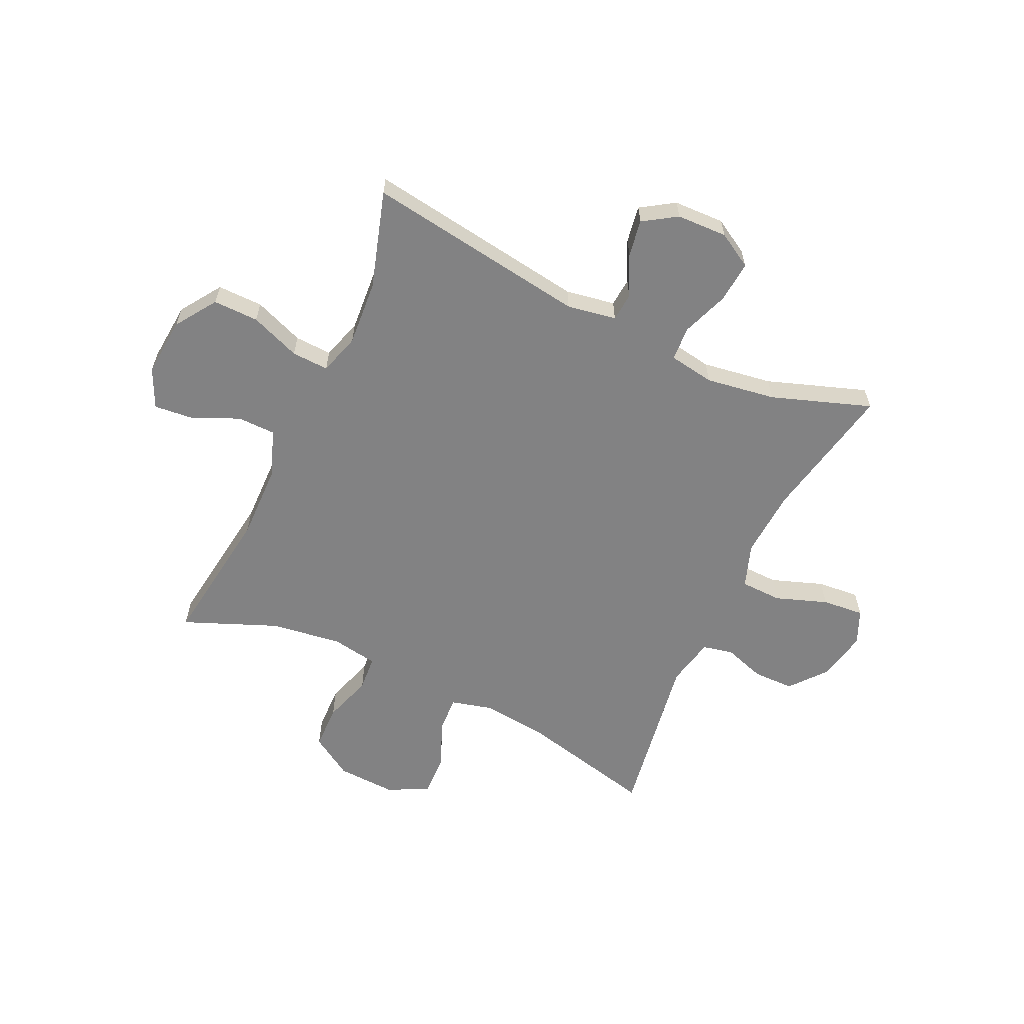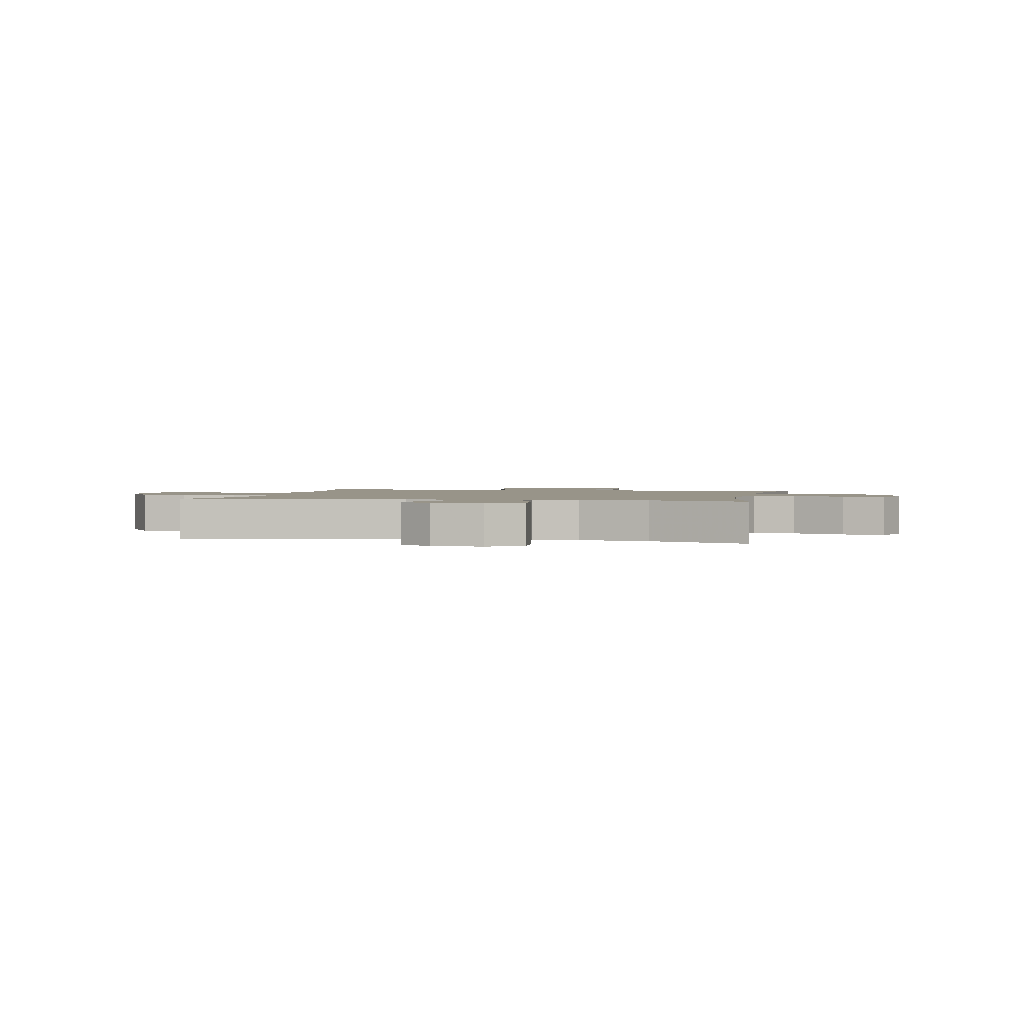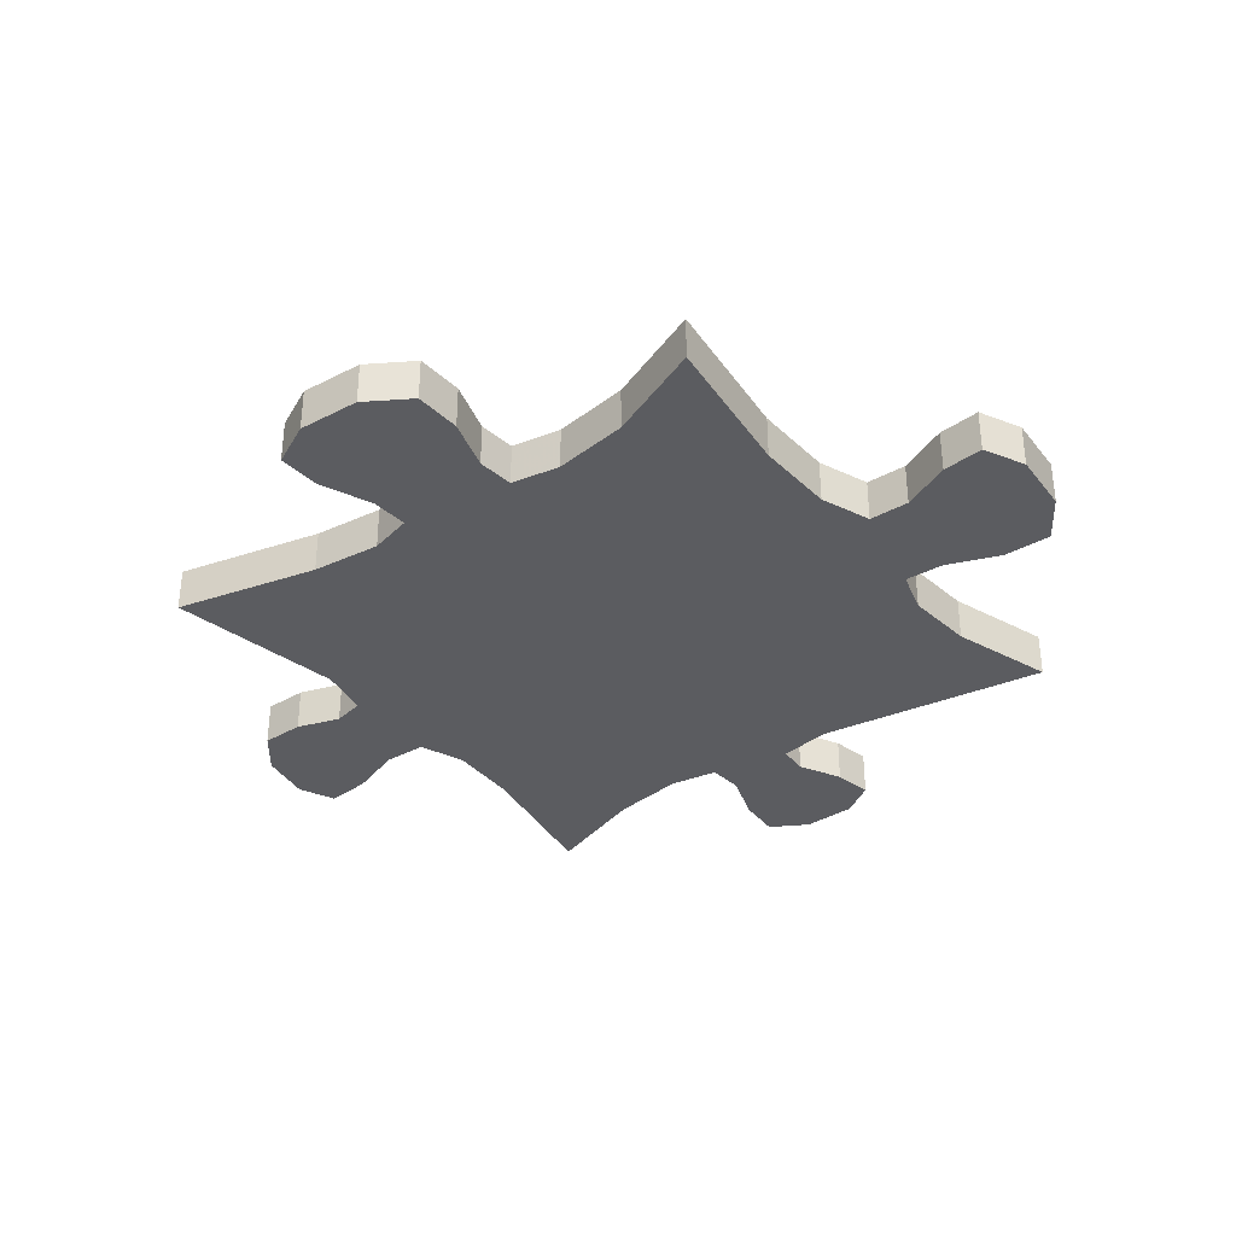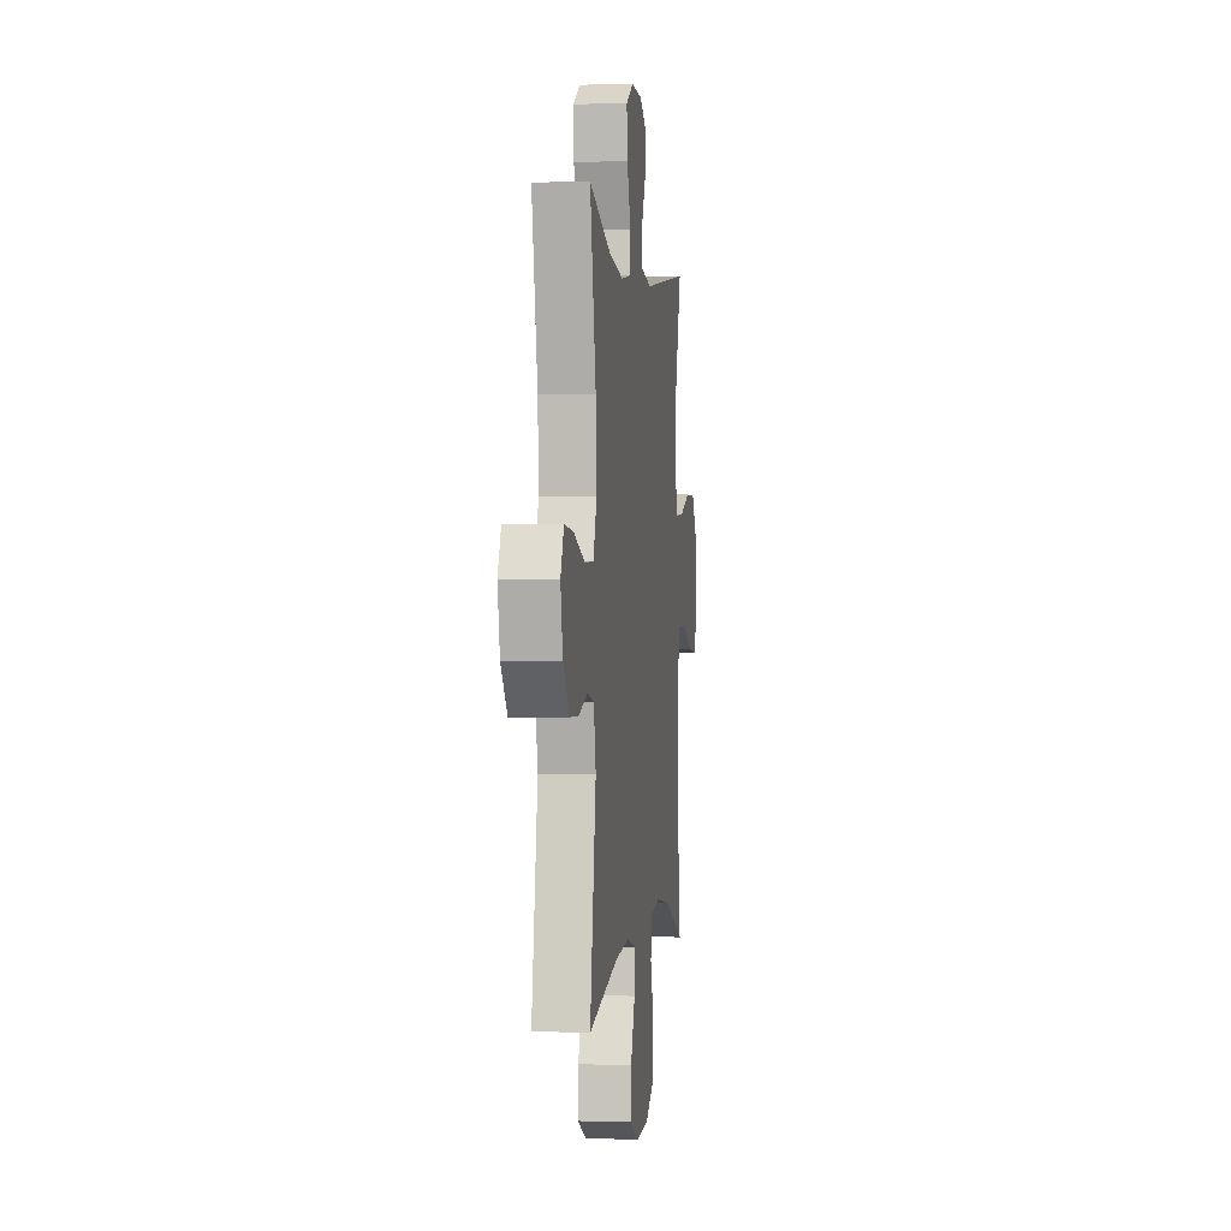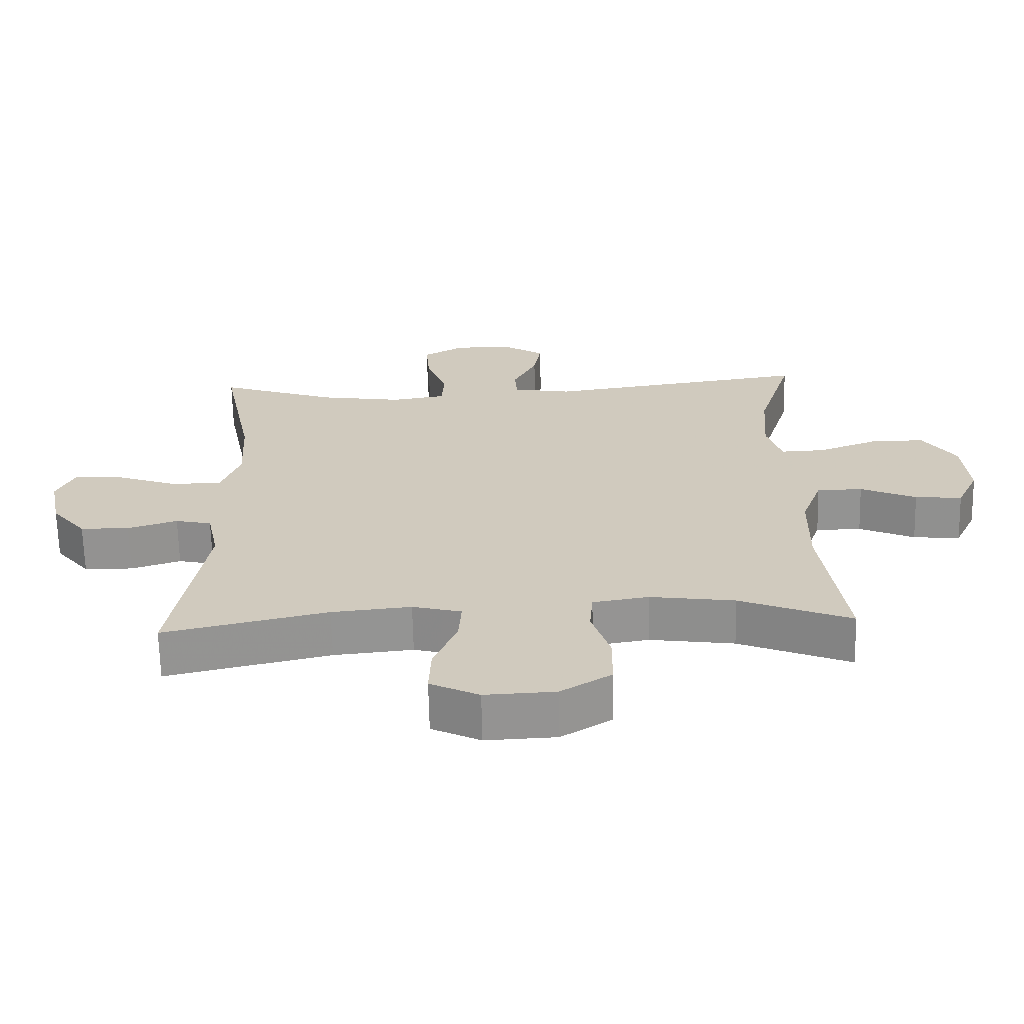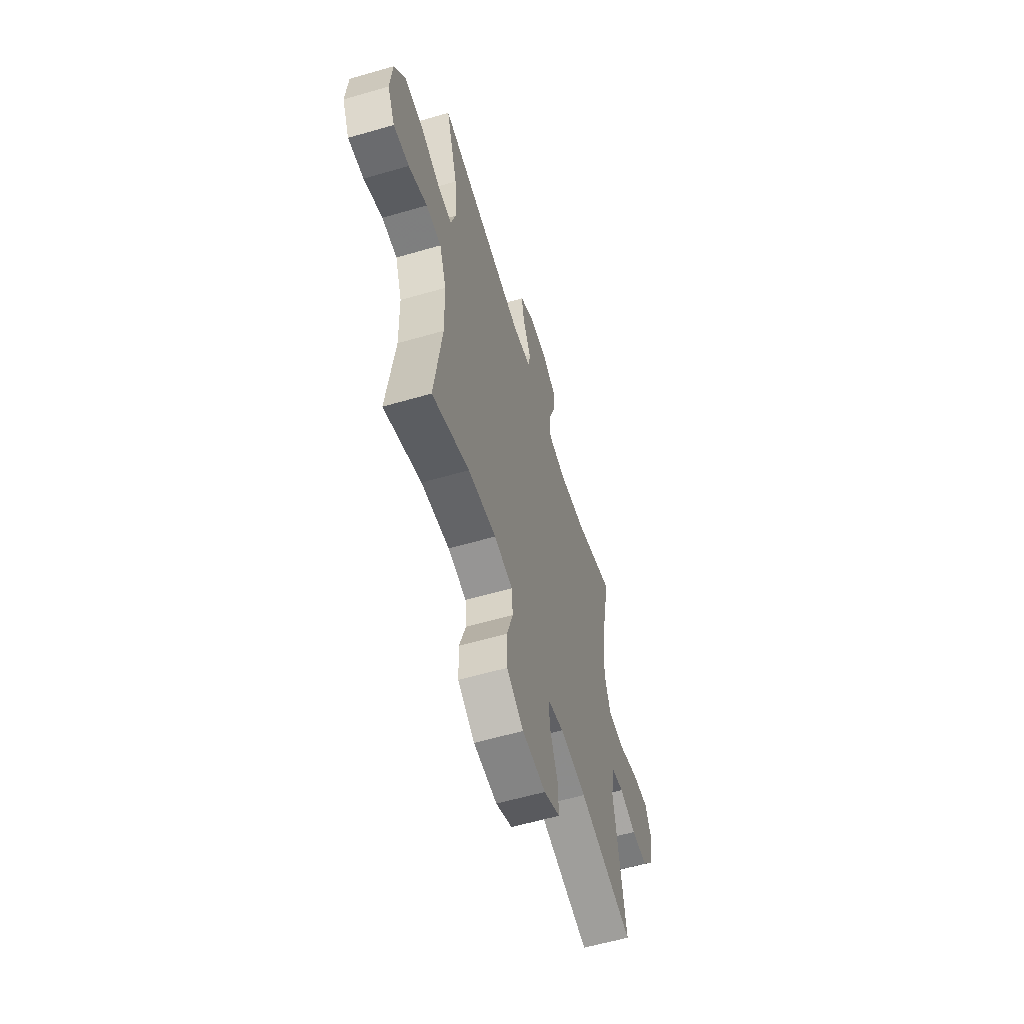
<metadata>
{"format":"obj","ext":"obj","renderer":"f3d","projection":"perspective","resolution":1024,"background":"white","views":[{"elev":-60.8,"azim":-25.1,"up":"+Y"},{"elev":1.7,"azim":11.5,"up":"+Y"},{"elev":-34.6,"azim":-142.6,"up":"+Y"},{"elev":0.2,"azim":97.3,"up":"+Z"},{"elev":-66.5,"azim":-178.7,"up":"+Z"},{"elev":-58.8,"azim":-73.3,"up":"+Z"}]}
</metadata>
<code>
v -0.5 0.07 -0.5
v -0.466 0.07 -0.25
v -0.469 0.07 -0.115
v -0.5 0.07 -0.03
v -0.568 0.07 -0.029
v -0.651 0.07 -0.066
v -0.721 0.07 -0.073
v -0.754 0.07 -0.003
v -0.745 0.07 0.102
v -0.696 0.07 0.175
v -0.615 0.07 0.174
v -0.526 0.07 0.14
v -0.46 0.07 0.137
v -0.438 0.07 0.21
v -0.447 0.07 0.327
v -0.5 0.07 0.5
v -0.105 0.07 0.442
v -0.017 0.07 0.457
v -0.013 0.07 0.508
v -0.049 0.07 0.58
v -0.06 0.07 0.646
v -0.001 0.07 0.684
v 0.089 0.07 0.687
v 0.151 0.07 0.651
v 0.145 0.07 0.577
v 0.114 0.07 0.493
v 0.118 0.07 0.432
v 0.199 0.07 0.419
v 0.323 0.07 0.438
v 0.5 0.07 0.5
v 0.451 0.07 0.254
v 0.444 0.07 0.132
v 0.472 0.07 0.054
v 0.546 0.07 0.052
v 0.638 0.07 0.085
v 0.713 0.07 0.092
v 0.74 0.07 0.031
v 0.722 0.07 -0.059
v 0.67 0.07 -0.123
v 0.597 0.07 -0.124
v 0.523 0.07 -0.1
v 0.469 0.07 -0.112
v 0.451 0.07 -0.199
v 0.5 0.07 -0.5
v 0.256 0.07 -0.443
v 0.138 0.07 -0.431
v 0.065 0.07 -0.45
v 0.069 0.07 -0.514
v 0.104 0.07 -0.6
v 0.107 0.07 -0.674
v 0.034 0.07 -0.71
v -0.071 0.07 -0.705
v -0.146 0.07 -0.658
v -0.148 0.07 -0.578
v -0.12 0.07 -0.491
v -0.125 0.07 -0.428
v -0.208 0.07 -0.414
v -0.334 0.07 -0.432
v -0.5 0 -0.5
v -0.466 0 -0.25
v -0.469 0 -0.115
v -0.5 0 -0.03
v -0.568 0 -0.029
v -0.651 0 -0.066
v -0.721 0 -0.073
v -0.754 0 -0.003
v -0.745 0 0.102
v -0.696 0 0.175
v -0.615 0 0.174
v -0.526 0 0.14
v -0.46 0 0.137
v -0.438 0 0.21
v -0.447 0 0.327
v -0.5 0 0.5
v -0.105 0 0.442
v -0.017 0 0.457
v -0.013 0 0.508
v -0.049 0 0.58
v -0.06 0 0.646
v -0.001 0 0.684
v 0.089 0 0.687
v 0.151 0 0.651
v 0.145 0 0.577
v 0.114 0 0.493
v 0.118 0 0.432
v 0.199 0 0.419
v 0.323 0 0.438
v 0.5 0 0.5
v 0.451 0 0.254
v 0.444 0 0.132
v 0.472 0 0.054
v 0.546 0 0.052
v 0.638 0 0.085
v 0.713 0 0.092
v 0.74 0 0.031
v 0.722 0 -0.059
v 0.67 0 -0.123
v 0.597 0 -0.124
v 0.523 0 -0.1
v 0.469 0 -0.112
v 0.451 0 -0.199
v 0.5 0 -0.5
v 0.256 0 -0.443
v 0.138 0 -0.431
v 0.065 0 -0.45
v 0.069 0 -0.514
v 0.104 0 -0.6
v 0.107 0 -0.674
v 0.034 0 -0.71
v -0.071 0 -0.705
v -0.146 0 -0.658
v -0.148 0 -0.578
v -0.12 0 -0.491
v -0.125 0 -0.428
v -0.208 0 -0.414
v -0.334 0 -0.432
f 52 53 54 55
f 52 55 56
f 51 52 56
f 48 49 50 51
f 47 48 51 56
f 46 47 56 57
f 43 44 45
f 42 43 45 46
f 38 39 40 41
f 36 37 38 41
f 34 35 36 41
f 33 34 41 42
f 32 33 42 46
f 29 30 31
f 28 29 31 32
f 27 28 32 46
f 23 24 25 26
f 19 20 21 22
f 19 22 23 26
f 15 16 17
f 14 15 17 18
f 13 14 18
f 9 10 11 12
f 9 12 13
f 8 9 13
f 5 6 7 8
f 4 5 8 13
f 3 4 13 18
f 58 1 2
f 57 58 2 3
f 18 19 26 27
f 27 46 57
f 3 18 27 57
f 113 112 111 110
f 114 113 110
f 114 110 109
f 109 108 107 106
f 114 109 106 105
f 115 114 105 104
f 103 102 101
f 104 103 101 100
f 99 98 97 96
f 99 96 95 94
f 99 94 93 92
f 100 99 92 91
f 104 100 91 90
f 89 88 87
f 90 89 87 86
f 104 90 86 85
f 84 83 82 81
f 80 79 78 77
f 84 81 80 77
f 75 74 73
f 76 75 73 72
f 76 72 71
f 70 69 68 67
f 71 70 67
f 71 67 66
f 66 65 64 63
f 71 66 63 62
f 76 71 62 61
f 60 59 116
f 61 60 116 115
f 85 84 77 76
f 115 104 85
f 115 85 76 61
f 1 59 60 2
f 2 60 61 3
f 3 61 62 4
f 4 62 63 5
f 5 63 64 6
f 6 64 65 7
f 7 65 66 8
f 8 66 67 9
f 9 67 68 10
f 10 68 69 11
f 11 69 70 12
f 12 70 71 13
f 13 71 72 14
f 14 72 73 15
f 15 73 74 16
f 16 74 75 17
f 17 75 76 18
f 18 76 77 19
f 19 77 78 20
f 20 78 79 21
f 21 79 80 22
f 22 80 81 23
f 23 81 82 24
f 24 82 83 25
f 25 83 84 26
f 26 84 85 27
f 27 85 86 28
f 28 86 87 29
f 29 87 88 30
f 30 88 89 31
f 31 89 90 32
f 32 90 91 33
f 33 91 92 34
f 34 92 93 35
f 35 93 94 36
f 36 94 95 37
f 37 95 96 38
f 38 96 97 39
f 39 97 98 40
f 40 98 99 41
f 41 99 100 42
f 42 100 101 43
f 43 101 102 44
f 44 102 103 45
f 45 103 104 46
f 46 104 105 47
f 47 105 106 48
f 48 106 107 49
f 49 107 108 50
f 50 108 109 51
f 51 109 110 52
f 52 110 111 53
f 53 111 112 54
f 54 112 113 55
f 55 113 114 56
f 56 114 115 57
f 57 115 116 58
f 58 116 59 1

</code>
